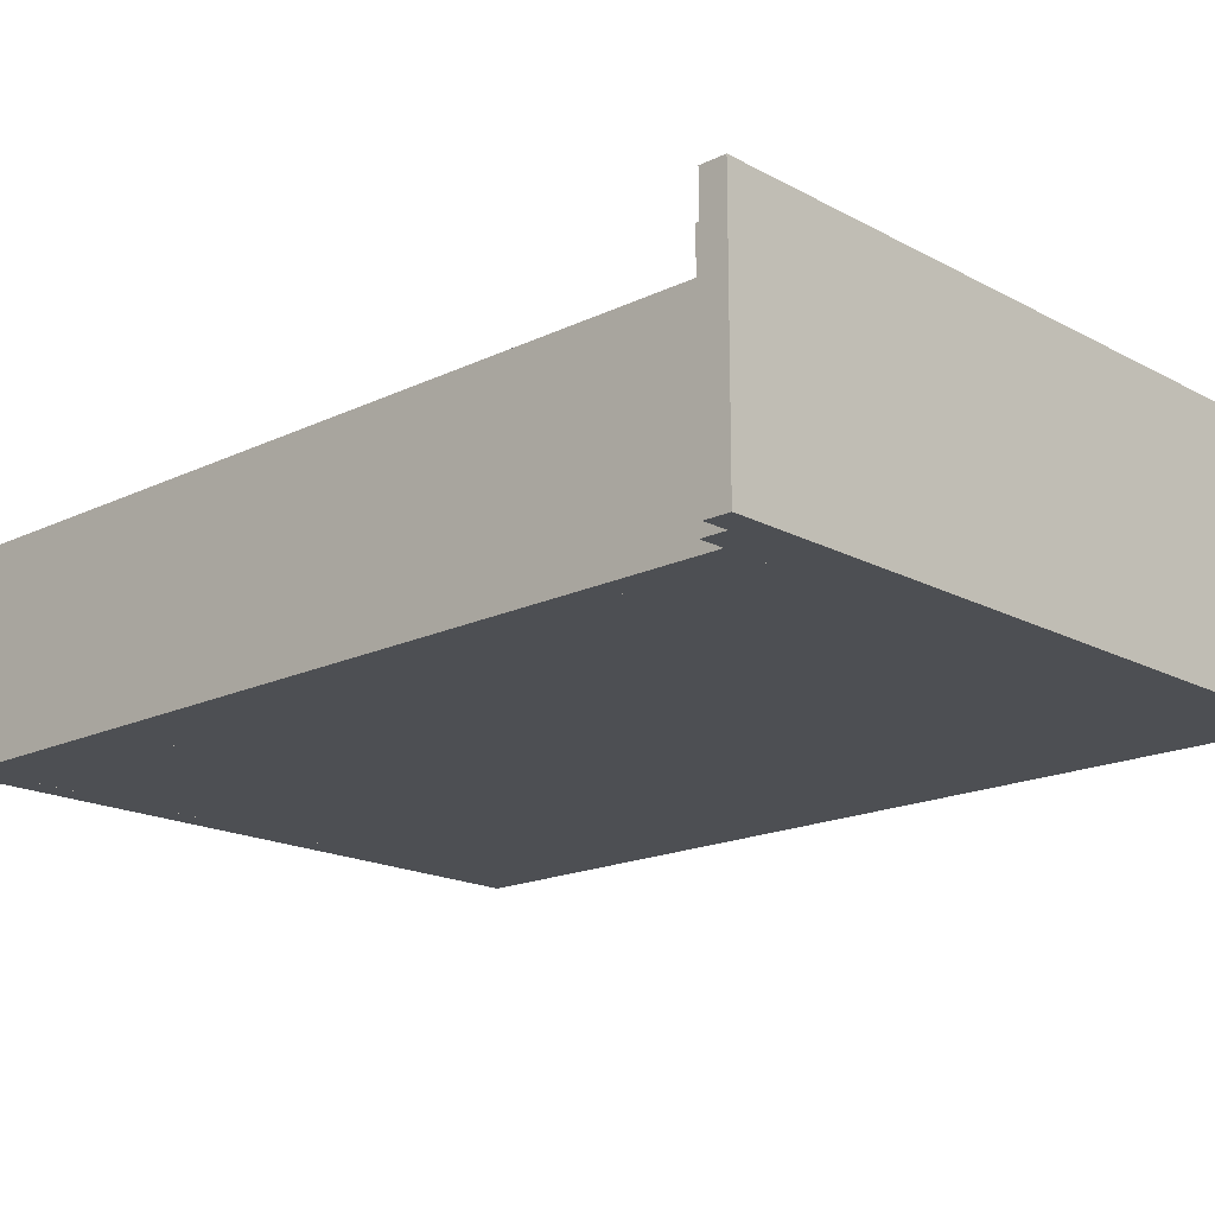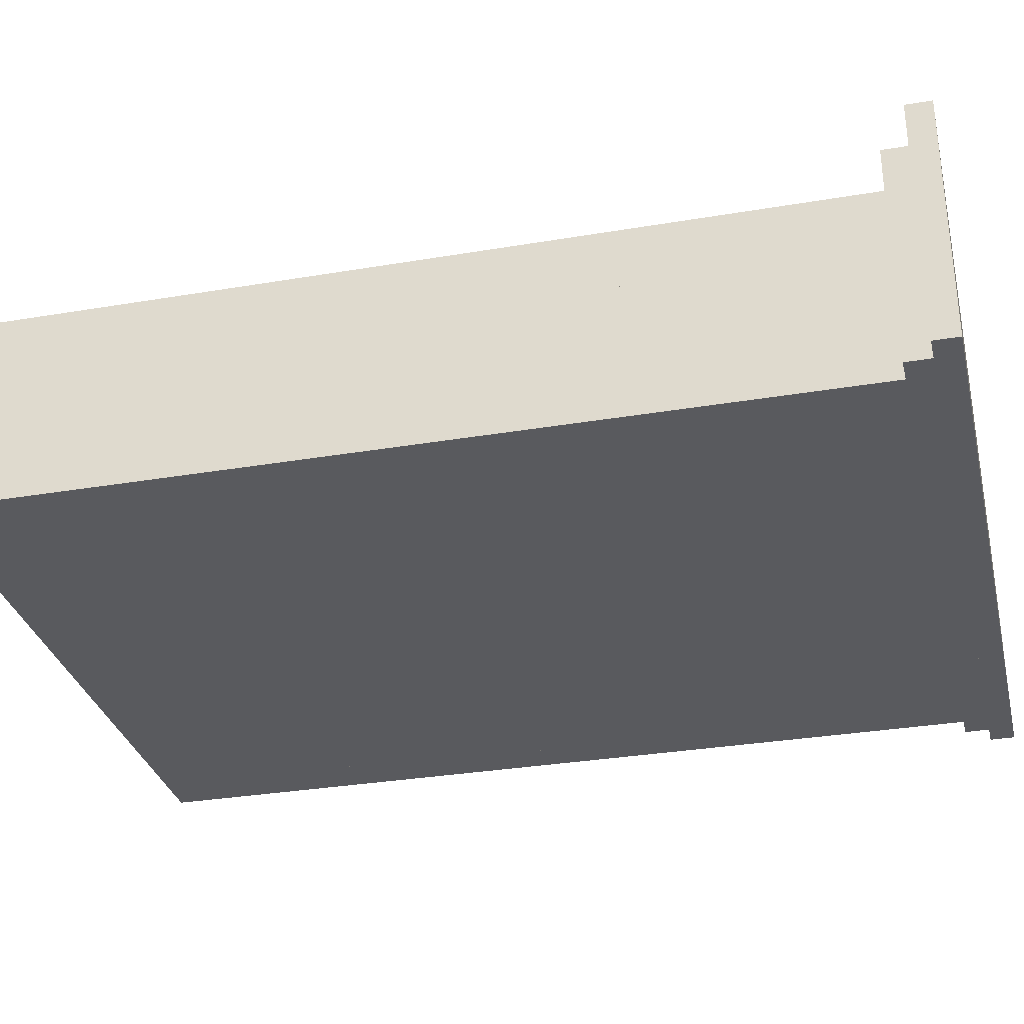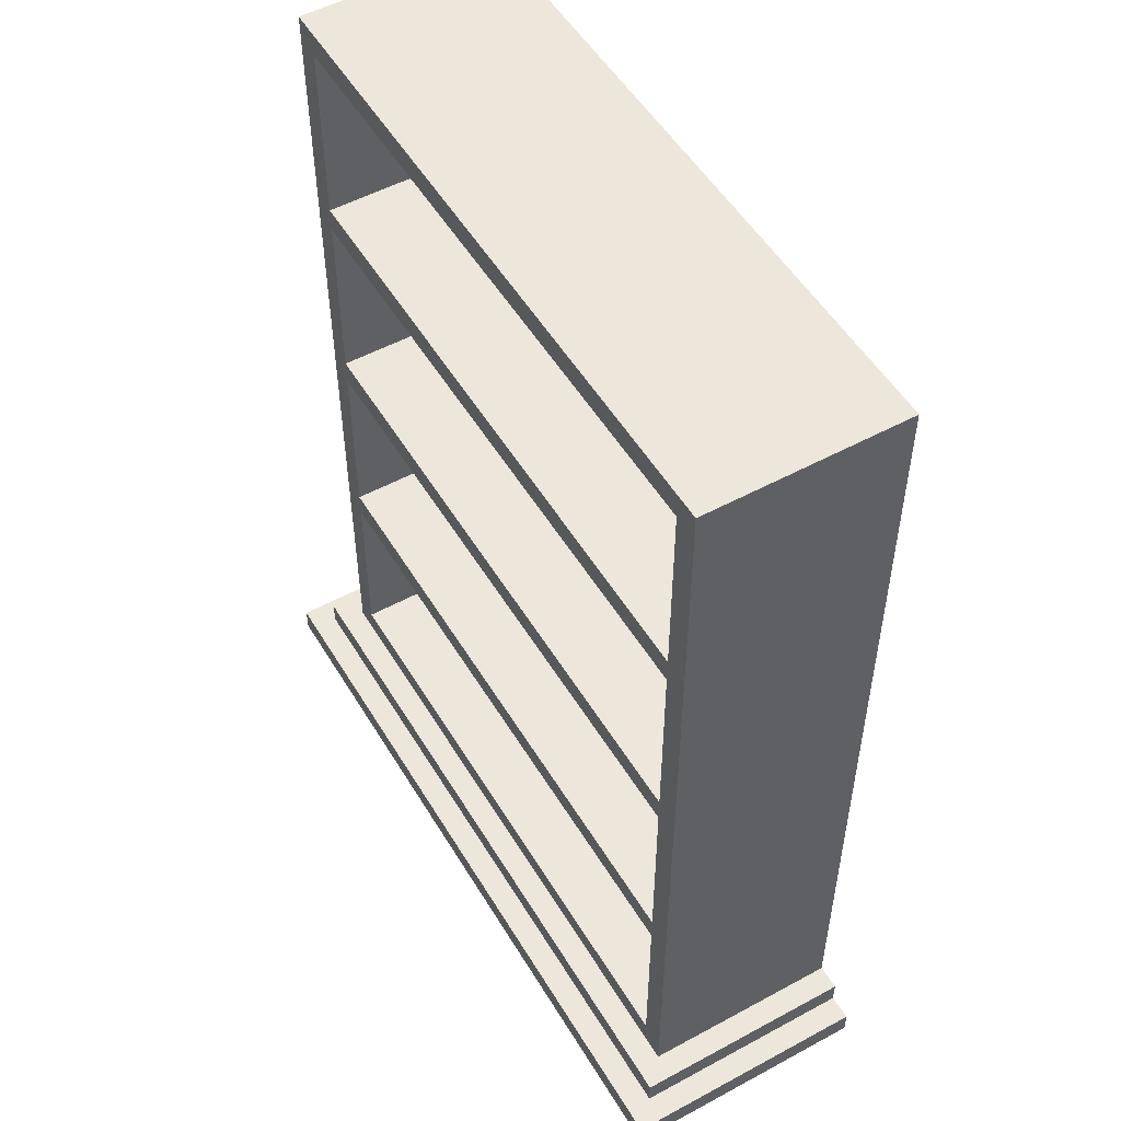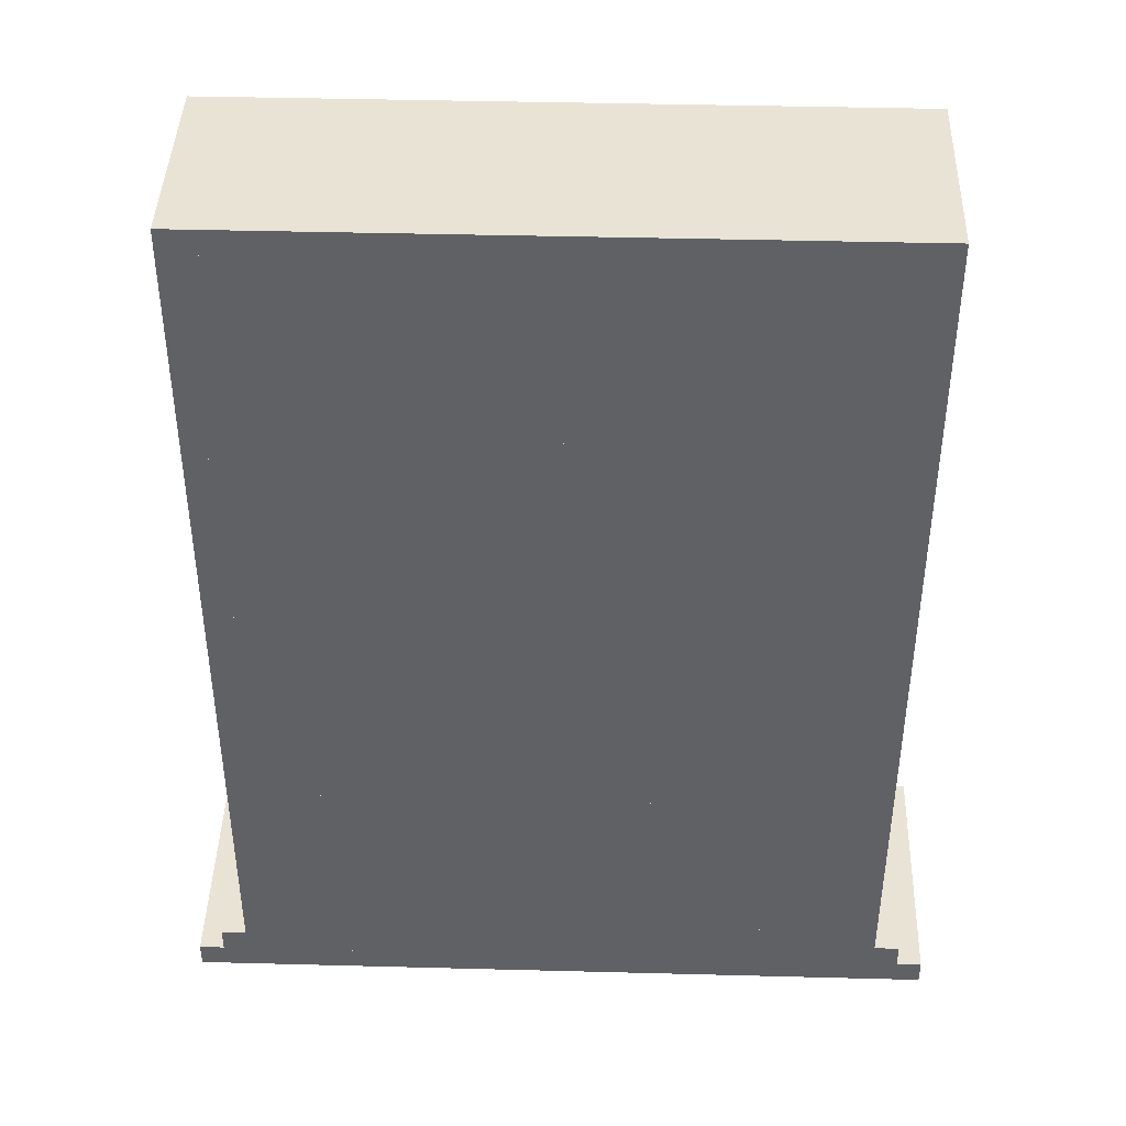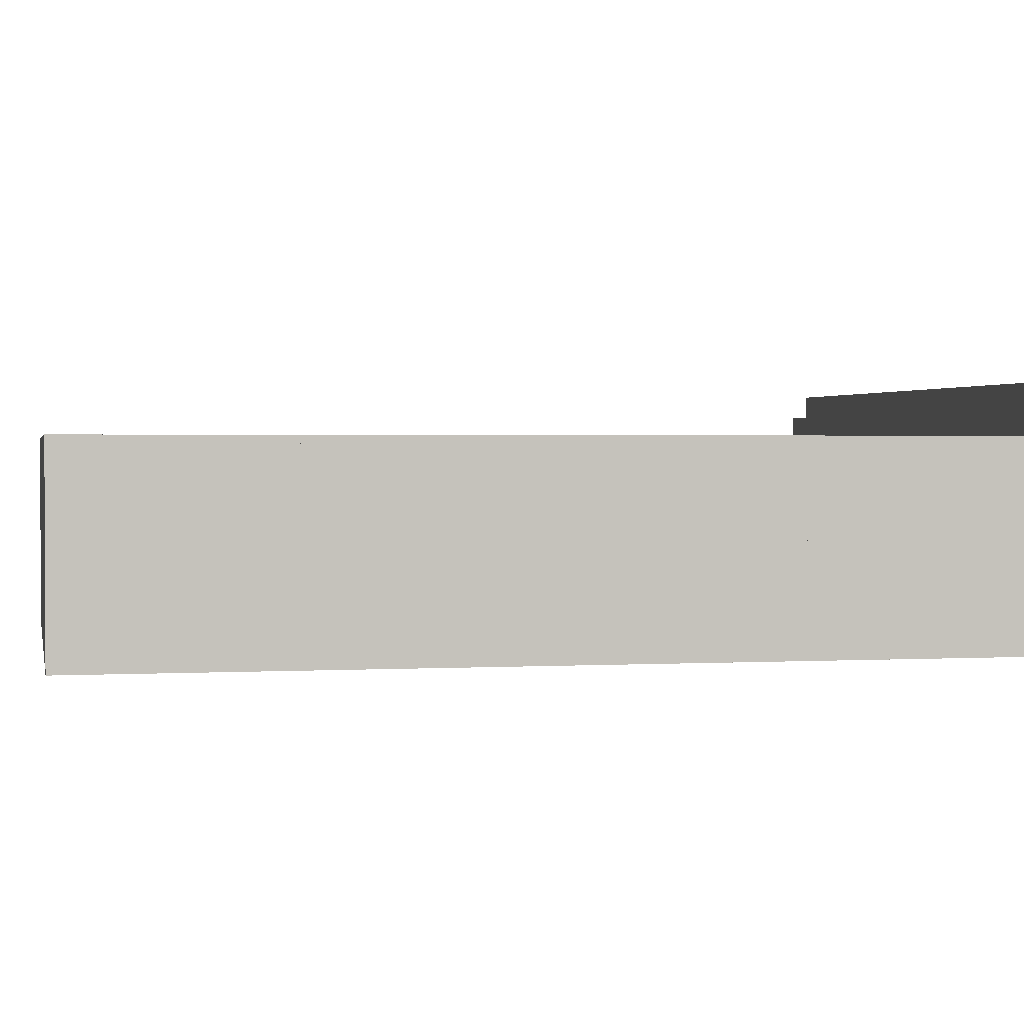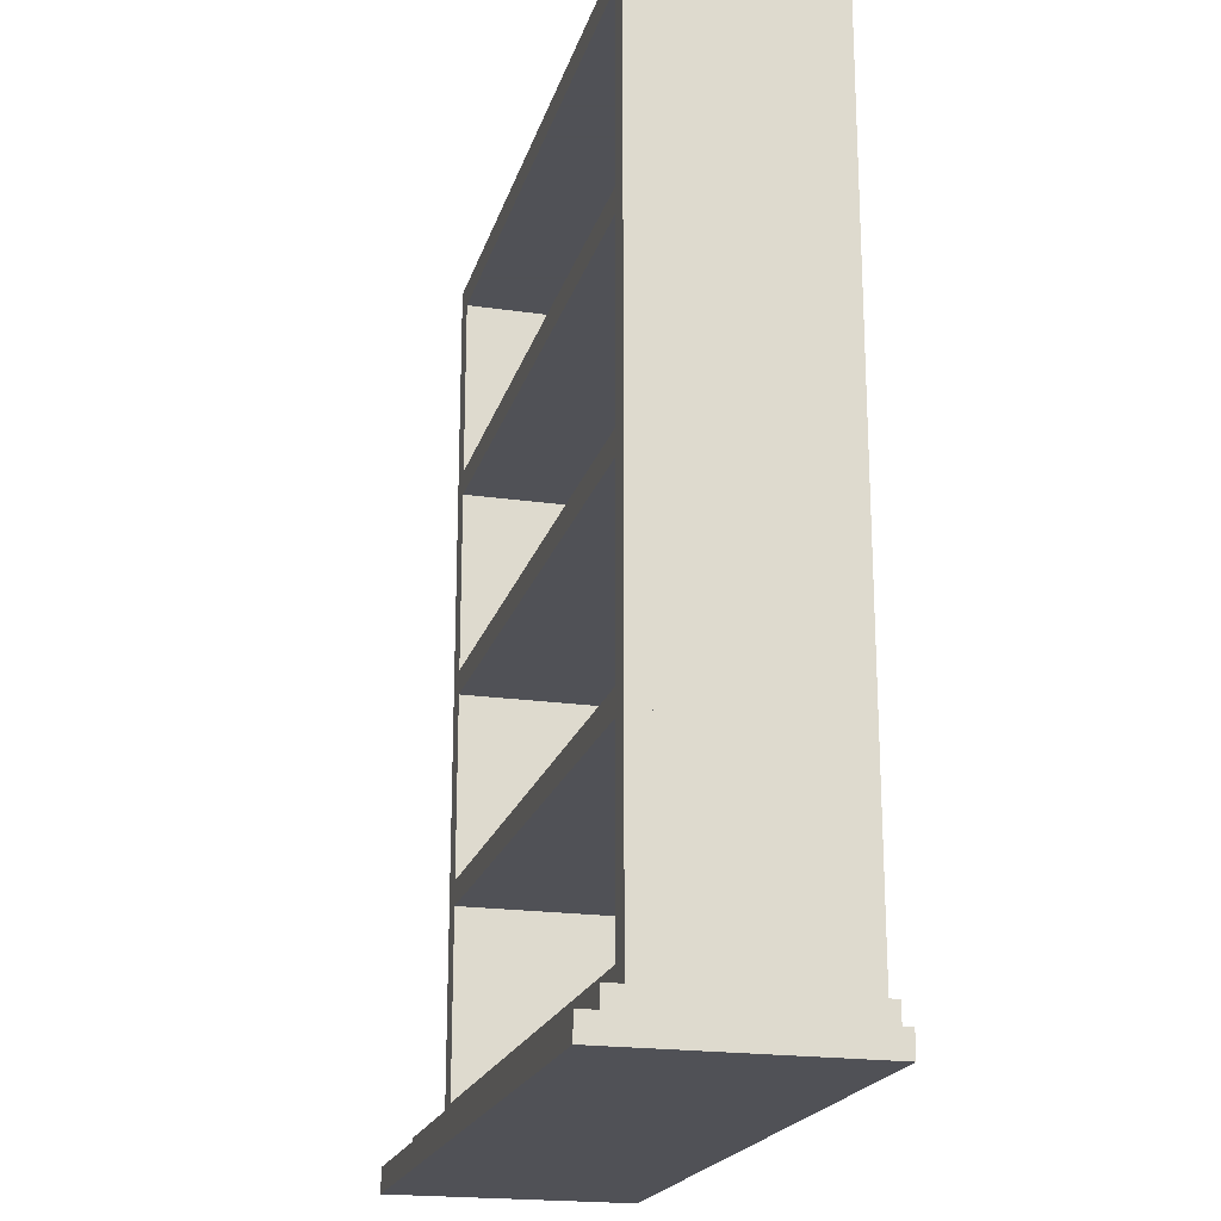
<metadata>
{"format":"obj","ext":"obj","renderer":"f3d","projection":"perspective","resolution":1024,"background":"white","views":[{"elev":-17.7,"azim":-46.6,"up":"+Z"},{"elev":-31.6,"azim":-76.5,"up":"+Z"},{"elev":52.3,"azim":59.7,"up":"+Y"},{"elev":42.1,"azim":-178.2,"up":"+Y"},{"elev":1.5,"azim":-101.7,"up":"+Z"},{"elev":-20.3,"azim":75.3,"up":"+Y"}]}
</metadata>
<code>
v 0.025 0.025 0.025
v 0.7953 0.025 0.025
v 0.7953 0.05068 0.025
v 0.025 0.05068 0.025
v 0.025 0.025 0.2818
v 0.7953 0.025 0.2818
v 0.7953 0.05068 0.2818
v 0.025 0.05068 0.2818
v 0.05068 0.05068 0.025
v 0.7696 0.05068 0.025
v 0.7696 0.07635 0.025
v 0.05068 0.07635 0.025
v 0.05068 0.05068 0.2561
v 0.7696 0.05068 0.2561
v 0.7696 0.07635 0.2561
v 0.05068 0.07635 0.2561
v 0.07635 0.07635 0.025
v 0.7439 0.07635 0.025
v 0.7439 0.102 0.025
v 0.07635 0.102 0.025
v 0.07635 0.07635 0.2304
v 0.7439 0.07635 0.2304
v 0.7439 0.102 0.2304
v 0.07635 0.102 0.2304
v 0.102 0.102 0.025
v 0.102 0.2946 0.025
v 0.07635 0.2946 0.025
v 0.102 0.102 0.2304
v 0.102 0.2946 0.2304
v 0.07635 0.2946 0.2304
v 0.7182 0.102 0.025
v 0.7439 0.2946 0.025
v 0.7182 0.2946 0.025
v 0.7182 0.102 0.2304
v 0.7439 0.2946 0.2304
v 0.7182 0.2946 0.2304
v 0.102 0.102 0.05068
v 0.7182 0.102 0.05068
v 0.7182 0.2946 0.05068
v 0.102 0.2946 0.05068
v 0.7439 0.3203 0.025
v 0.07635 0.3203 0.025
v 0.7439 0.3203 0.2304
v 0.07635 0.3203 0.2304
v 0.102 0.3203 0.025
v 0.102 0.5128 0.025
v 0.07635 0.5128 0.025
v 0.102 0.3203 0.2304
v 0.102 0.5128 0.2304
v 0.07635 0.5128 0.2304
v 0.7182 0.3203 0.025
v 0.7439 0.5128 0.025
v 0.7182 0.5128 0.025
v 0.7182 0.3203 0.2304
v 0.7439 0.5128 0.2304
v 0.7182 0.5128 0.2304
v 0.102 0.3203 0.05068
v 0.7182 0.3203 0.05068
v 0.7182 0.5128 0.05068
v 0.102 0.5128 0.05068
v 0.7439 0.5385 0.025
v 0.07635 0.5385 0.025
v 0.7439 0.5385 0.2304
v 0.07635 0.5385 0.2304
v 0.102 0.5385 0.025
v 0.102 0.7311 0.025
v 0.07635 0.7311 0.025
v 0.102 0.5385 0.2304
v 0.102 0.7311 0.2304
v 0.07635 0.7311 0.2304
v 0.7182 0.5385 0.025
v 0.7439 0.7311 0.025
v 0.7182 0.7311 0.025
v 0.7182 0.5385 0.2304
v 0.7439 0.7311 0.2304
v 0.7182 0.7311 0.2304
v 0.102 0.5385 0.05068
v 0.7182 0.5385 0.05068
v 0.7182 0.7311 0.05068
v 0.102 0.7311 0.05068
v 0.7439 0.7568 0.025
v 0.07635 0.7568 0.025
v 0.7439 0.7568 0.2304
v 0.07635 0.7568 0.2304
v 0.102 0.7568 0.025
v 0.102 0.9493 0.025
v 0.07635 0.9493 0.025
v 0.102 0.7568 0.2304
v 0.102 0.9493 0.2304
v 0.07635 0.9493 0.2304
v 0.7182 0.7568 0.025
v 0.7439 0.9493 0.025
v 0.7182 0.9493 0.025
v 0.7182 0.7568 0.2304
v 0.7439 0.9493 0.2304
v 0.7182 0.9493 0.2304
v 0.102 0.7568 0.05068
v 0.7182 0.7568 0.05068
v 0.7182 0.9493 0.05068
v 0.102 0.9493 0.05068
v 0.7439 0.975 0.025
v 0.07635 0.975 0.025
v 0.7439 0.975 0.2304
v 0.07635 0.975 0.2304
f 1 4 2
f 2 4 3
f 1 6 5
f 1 2 6
f 1 5 4
f 4 5 8
f 4 8 7
f 4 7 3
f 2 7 6
f 2 3 7
f 6 8 5
f 6 7 8
f 9 12 10
f 10 12 11
f 9 14 13
f 9 10 14
f 9 13 12
f 12 13 16
f 12 16 15
f 12 15 11
f 10 15 14
f 10 11 15
f 14 16 13
f 14 15 16
f 17 20 18
f 18 20 19
f 17 22 21
f 17 18 22
f 17 21 20
f 20 21 24
f 20 24 23
f 20 23 19
f 18 23 22
f 18 19 23
f 22 24 21
f 22 23 24
f 20 27 25
f 25 27 26
f 20 28 24
f 20 25 28
f 20 24 27
f 27 24 30
f 27 30 29
f 27 29 26
f 25 29 28
f 25 26 29
f 28 30 24
f 28 29 30
f 31 33 19
f 19 33 32
f 31 23 34
f 31 19 23
f 31 34 33
f 33 34 36
f 33 36 35
f 33 35 32
f 19 35 23
f 19 32 35
f 23 36 34
f 23 35 36
f 25 26 31
f 31 26 33
f 25 38 37
f 25 31 38
f 25 37 26
f 26 37 40
f 26 40 39
f 26 39 33
f 31 39 38
f 31 33 39
f 38 40 37
f 38 39 40
f 27 42 32
f 32 42 41
f 27 35 30
f 27 32 35
f 27 30 42
f 42 30 44
f 42 44 43
f 42 43 41
f 32 43 35
f 32 41 43
f 35 44 30
f 35 43 44
f 42 47 45
f 45 47 46
f 42 48 44
f 42 45 48
f 42 44 47
f 47 44 50
f 47 50 49
f 47 49 46
f 45 49 48
f 45 46 49
f 48 50 44
f 48 49 50
f 51 53 41
f 41 53 52
f 51 43 54
f 51 41 43
f 51 54 53
f 53 54 56
f 53 56 55
f 53 55 52
f 41 55 43
f 41 52 55
f 43 56 54
f 43 55 56
f 45 46 51
f 51 46 53
f 45 58 57
f 45 51 58
f 45 57 46
f 46 57 60
f 46 60 59
f 46 59 53
f 51 59 58
f 51 53 59
f 58 60 57
f 58 59 60
f 47 62 52
f 52 62 61
f 47 55 50
f 47 52 55
f 47 50 62
f 62 50 64
f 62 64 63
f 62 63 61
f 52 63 55
f 52 61 63
f 55 64 50
f 55 63 64
f 62 67 65
f 65 67 66
f 62 68 64
f 62 65 68
f 62 64 67
f 67 64 70
f 67 70 69
f 67 69 66
f 65 69 68
f 65 66 69
f 68 70 64
f 68 69 70
f 71 73 61
f 61 73 72
f 71 63 74
f 71 61 63
f 71 74 73
f 73 74 76
f 73 76 75
f 73 75 72
f 61 75 63
f 61 72 75
f 63 76 74
f 63 75 76
f 65 66 71
f 71 66 73
f 65 78 77
f 65 71 78
f 65 77 66
f 66 77 80
f 66 80 79
f 66 79 73
f 71 79 78
f 71 73 79
f 78 80 77
f 78 79 80
f 67 82 72
f 72 82 81
f 67 75 70
f 67 72 75
f 67 70 82
f 82 70 84
f 82 84 83
f 82 83 81
f 72 83 75
f 72 81 83
f 75 84 70
f 75 83 84
f 82 87 85
f 85 87 86
f 82 88 84
f 82 85 88
f 82 84 87
f 87 84 90
f 87 90 89
f 87 89 86
f 85 89 88
f 85 86 89
f 88 90 84
f 88 89 90
f 91 93 81
f 81 93 92
f 91 83 94
f 91 81 83
f 91 94 93
f 93 94 96
f 93 96 95
f 93 95 92
f 81 95 83
f 81 92 95
f 83 96 94
f 83 95 96
f 85 86 91
f 91 86 93
f 85 98 97
f 85 91 98
f 85 97 86
f 86 97 100
f 86 100 99
f 86 99 93
f 91 99 98
f 91 93 99
f 98 100 97
f 98 99 100
f 87 102 92
f 92 102 101
f 87 95 90
f 87 92 95
f 87 90 102
f 102 90 104
f 102 104 103
f 102 103 101
f 92 103 95
f 92 101 103
f 95 104 90
f 95 103 104

</code>
